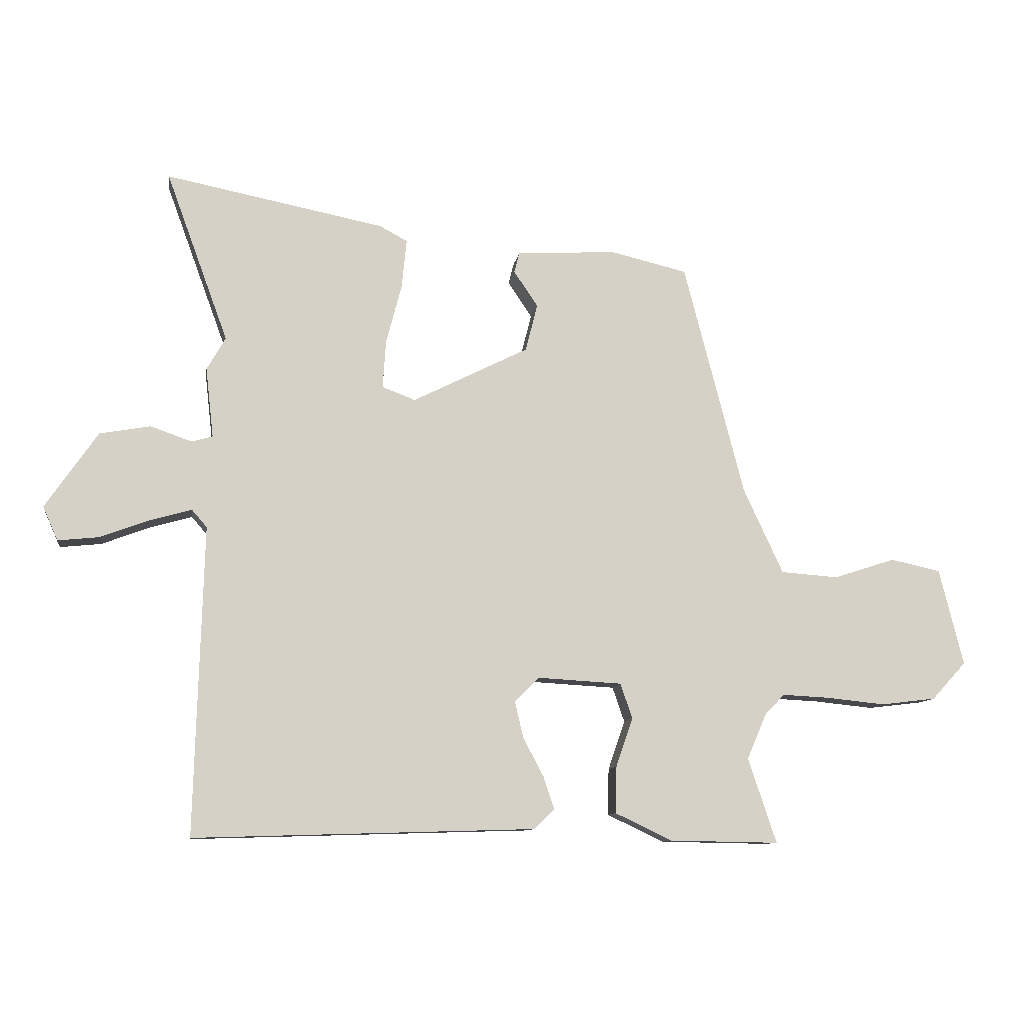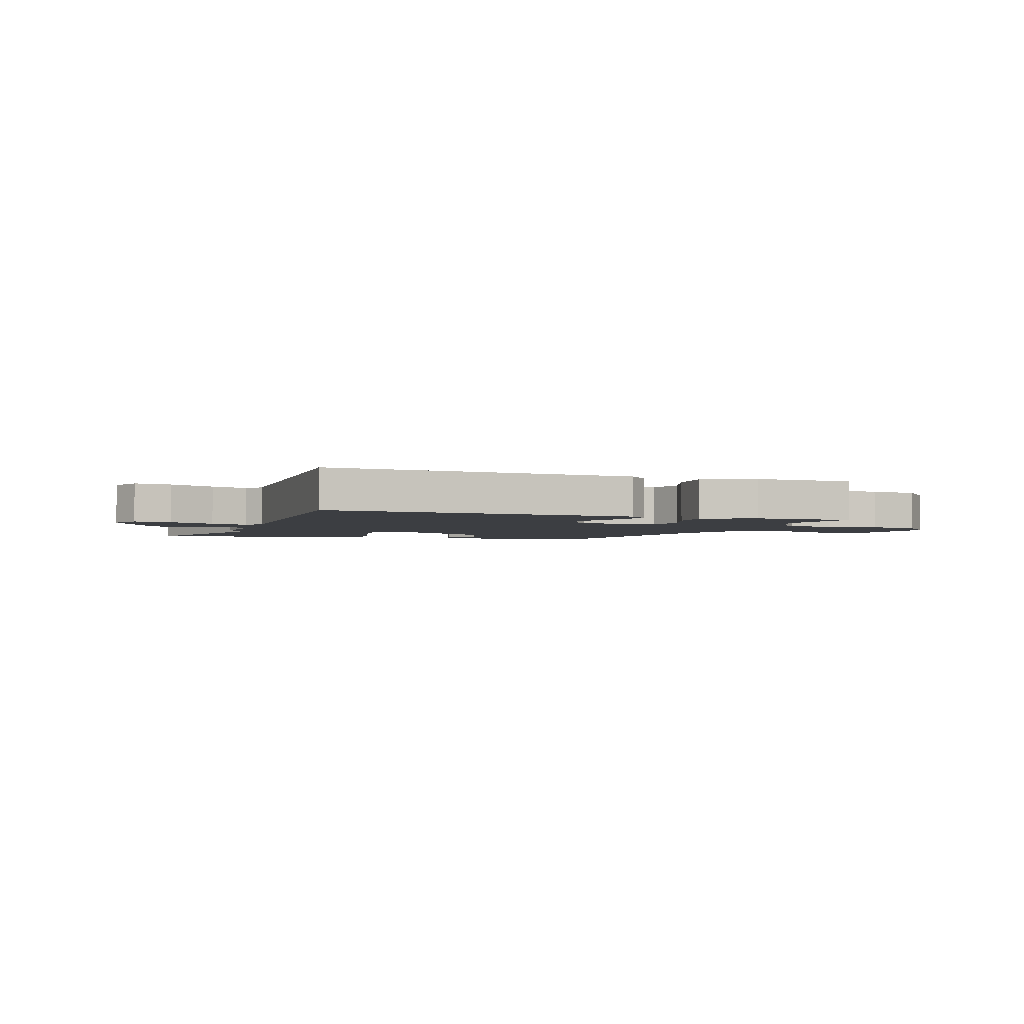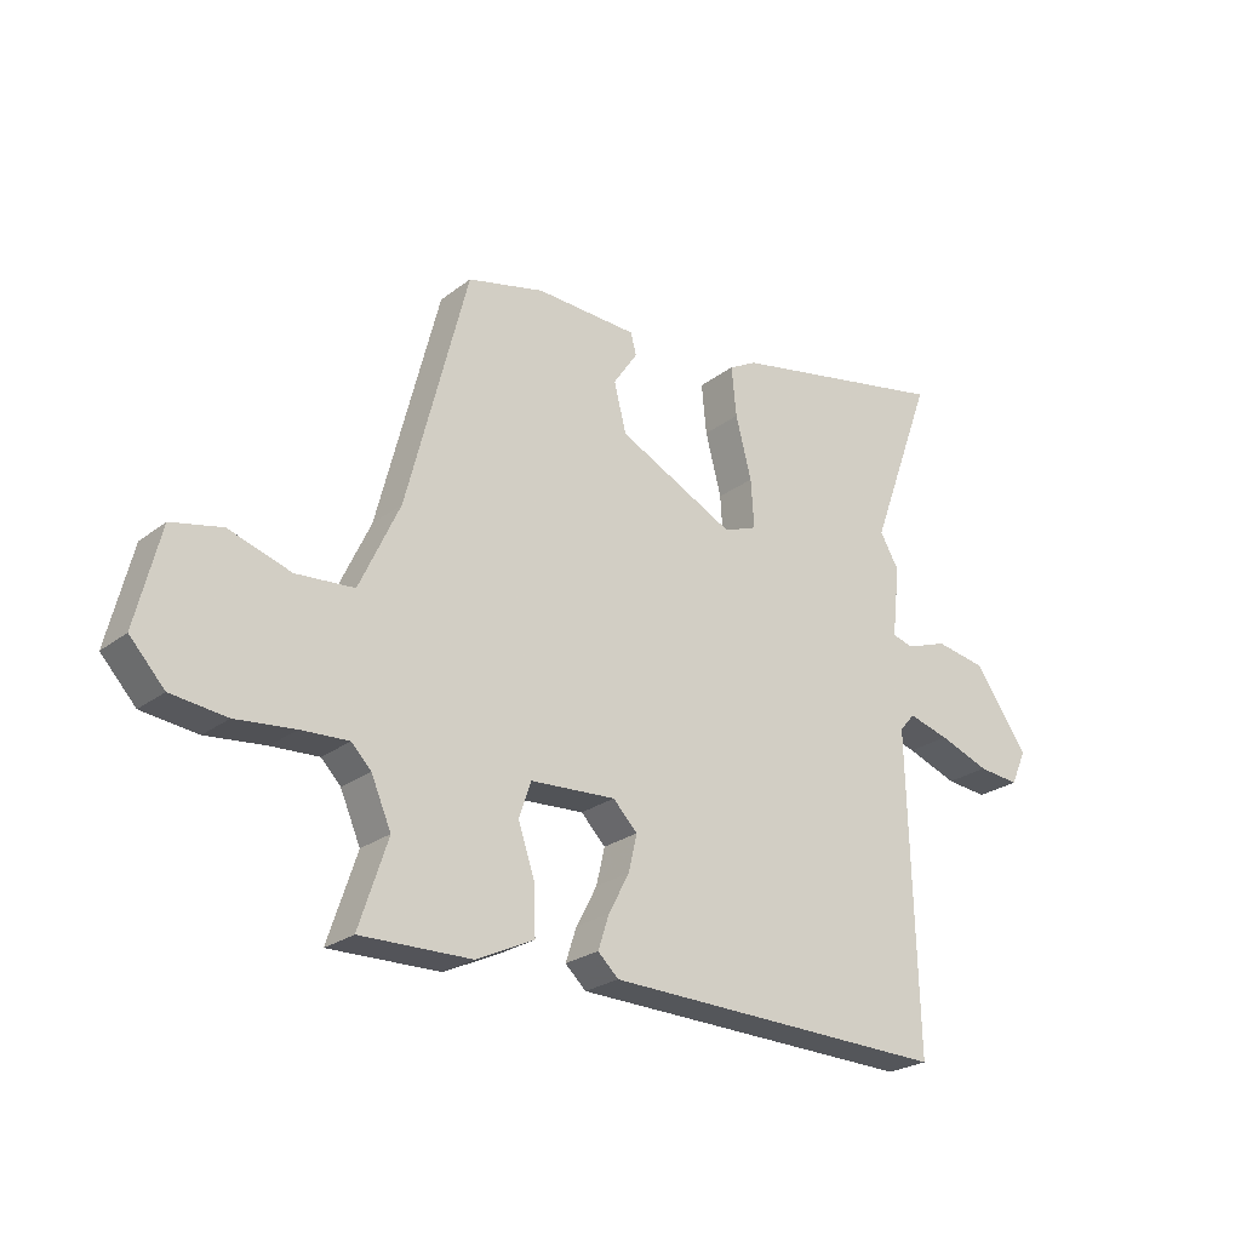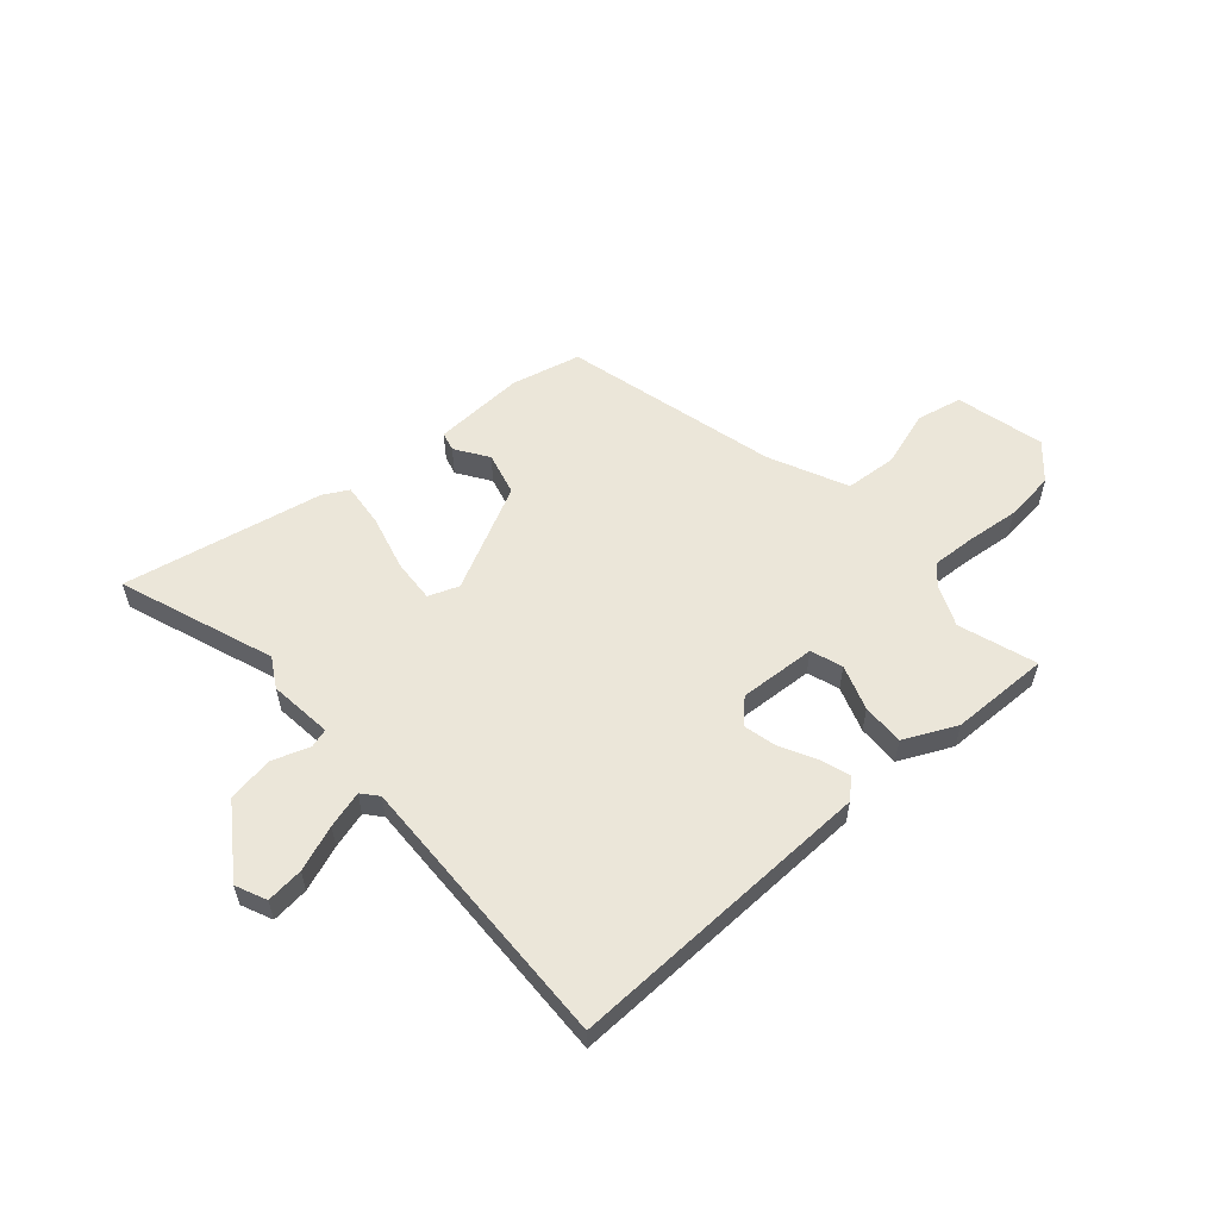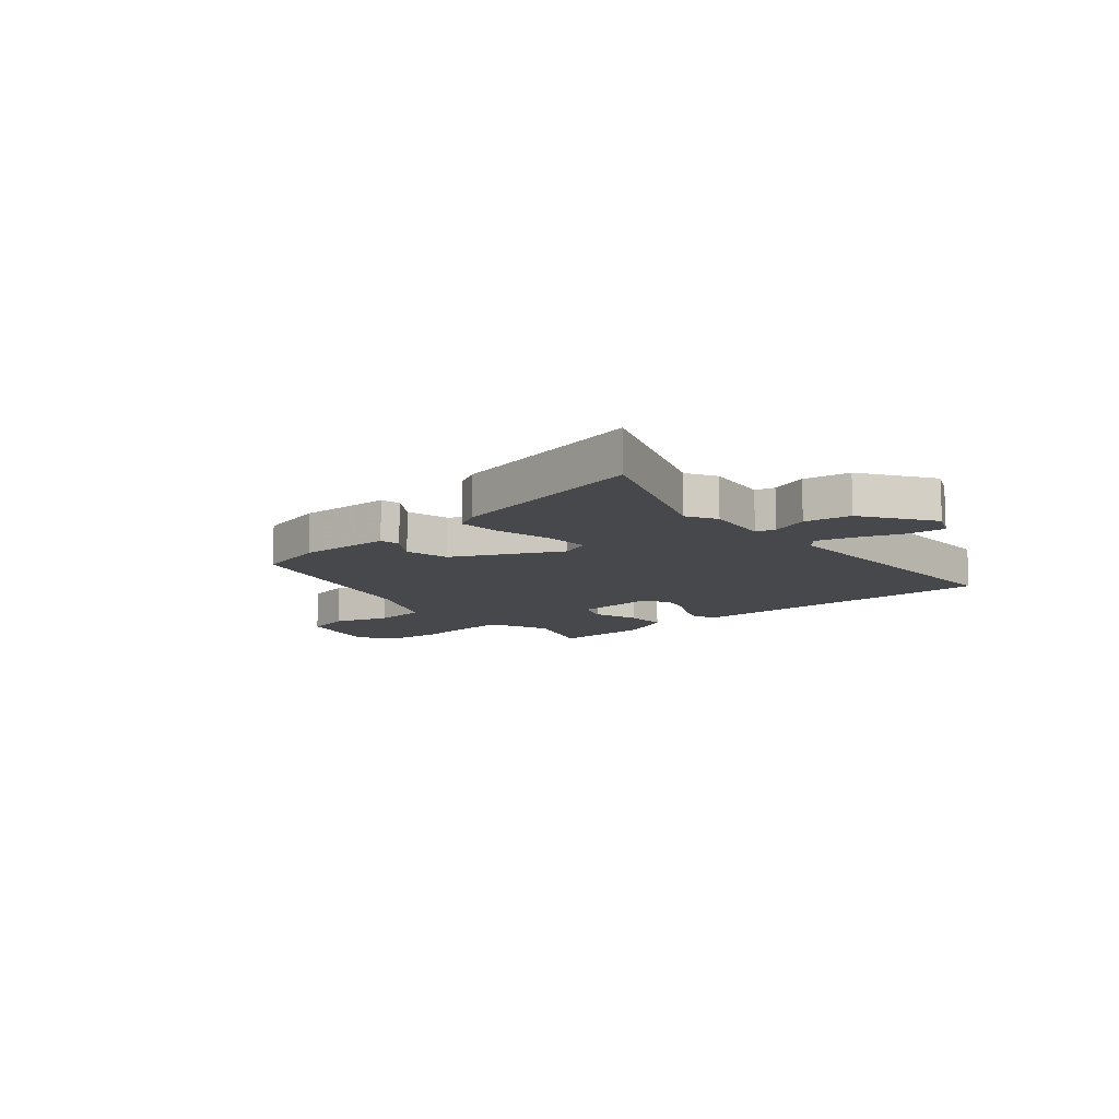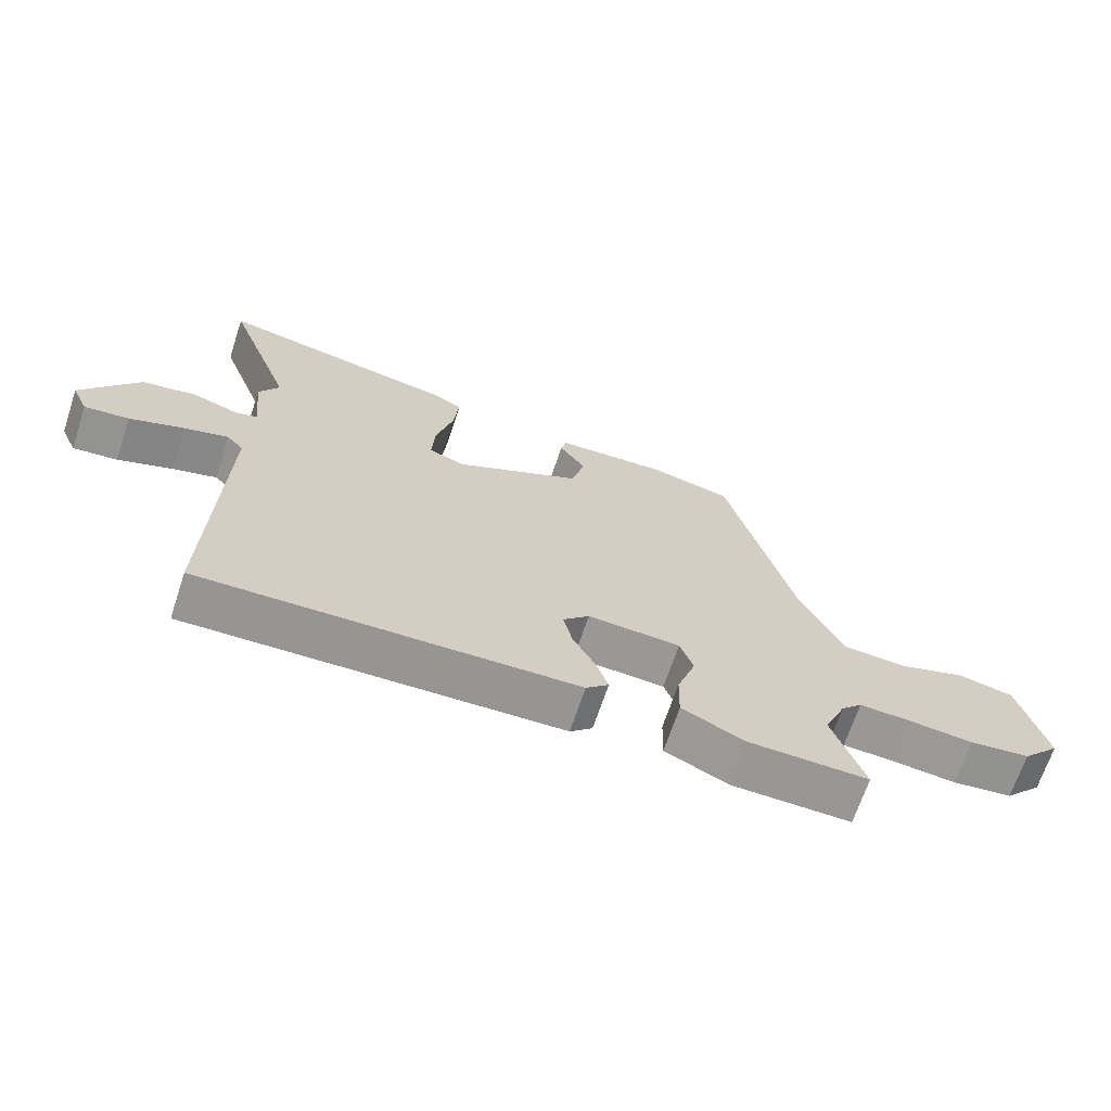
<metadata>
{"format":"obj","ext":"obj","renderer":"f3d","projection":"perspective","resolution":1024,"background":"white","views":[{"elev":-10.2,"azim":171.7,"up":"+Z"},{"elev":-3.1,"azim":160.4,"up":"+Y"},{"elev":-24.4,"azim":-38.9,"up":"+Z"},{"elev":56.8,"azim":138.8,"up":"+Y"},{"elev":-11.1,"azim":40.4,"up":"+Y"},{"elev":-68.0,"azim":161.7,"up":"+Z"}]}
</metadata>
<code>
v 0.54 0.07 0.61
v 0.437 0.07 0.328
v 0.468 0.07 0.274
v 0.455 0.07 0.158
v 0.49 0.07 0.148
v 0.558 0.07 0.172
v 0.642 0.07 0.157
v 0.729 0.07 0.031
v 0.704 0.07 -0.025
v 0.636 0.07 -0.018
v 0.553 0.07 0.013
v 0.486 0.07 0.032
v 0.461 0.07 0.003
v 0.475 0.07 -0.509
v -0.09 0.07 -0.492
v -0.124 0.07 -0.46
v -0.106 0.07 -0.405
v -0.072 0.07 -0.341
v -0.058 0.07 -0.281
v -0.098 0.07 -0.24
v -0.238 0.07 -0.248
v -0.258 0.07 -0.306
v -0.23 0.07 -0.388
v -0.228 0.07 -0.465
v -0.323 0.07 -0.51
v -0.504 0.07 -0.513
v -0.457 0.07 -0.372
v -0.49 0.07 -0.296
v -0.522 0.07 -0.263
v -0.6 0.07 -0.267
v -0.697 0.07 -0.277
v -0.788 0.07 -0.266
v -0.845 0.07 -0.204
v -0.805 0.07 -0.043
v -0.722 0.07 -0.025
v -0.62 0.07 -0.058
v -0.525 0.07 -0.051
v -0.459 0.07 0.091
v -0.359 0.07 0.479
v -0.233 0.07 0.509
v -0.066 0.07 0.501
v -0.057 0.07 0.466
v -0.097 0.07 0.407
v -0.077 0.07 0.328
v 0.115 0.07 0.232
v 0.17 0.07 0.253
v 0.165 0.07 0.332
v 0.139 0.07 0.432
v 0.131 0.07 0.513
v 0.177 0.07 0.538
v 0.54 0 0.61
v 0.437 0 0.328
v 0.468 0 0.274
v 0.455 0 0.158
v 0.49 0 0.148
v 0.558 0 0.172
v 0.642 0 0.157
v 0.729 0 0.031
v 0.704 0 -0.025
v 0.636 0 -0.018
v 0.553 0 0.013
v 0.486 0 0.032
v 0.461 0 0.003
v 0.475 0 -0.509
v -0.09 0 -0.492
v -0.124 0 -0.46
v -0.106 0 -0.405
v -0.072 0 -0.341
v -0.058 0 -0.281
v -0.098 0 -0.24
v -0.238 0 -0.248
v -0.258 0 -0.306
v -0.23 0 -0.388
v -0.228 0 -0.465
v -0.323 0 -0.51
v -0.504 0 -0.513
v -0.457 0 -0.372
v -0.49 0 -0.296
v -0.522 0 -0.263
v -0.6 0 -0.267
v -0.697 0 -0.277
v -0.788 0 -0.266
v -0.845 0 -0.204
v -0.805 0 -0.043
v -0.722 0 -0.025
v -0.62 0 -0.058
v -0.525 0 -0.051
v -0.459 0 0.091
v -0.359 0 0.479
v -0.233 0 0.509
v -0.066 0 0.501
v -0.057 0 0.466
v -0.097 0 0.407
v -0.077 0 0.328
v 0.115 0 0.232
v 0.17 0 0.253
v 0.165 0 0.332
v 0.139 0 0.432
v 0.131 0 0.513
v 0.177 0 0.538
f 47 48 49 50
f 46 47 50 1
f 40 41 42 43
f 38 39 40 43
f 37 38 43 44
f 33 34 35 36
f 33 36 37
f 30 31 32 33
f 29 30 33 37
f 28 29 37 44
f 24 25 26 27
f 22 23 24 27
f 21 22 27 28
f 15 16 17 18
f 13 14 15 18
f 12 13 18 19
f 8 9 10 11
f 8 11 12
f 5 6 7 8
f 4 5 8 12
f 2 3 4
f 46 1 2
f 45 46 2 4
f 21 28 44 45
f 20 21 45 4
f 4 12 19 20
f 100 99 98 97
f 51 100 97 96
f 93 92 91 90
f 93 90 89 88
f 94 93 88 87
f 86 85 84 83
f 87 86 83
f 83 82 81 80
f 87 83 80 79
f 94 87 79 78
f 77 76 75 74
f 77 74 73 72
f 78 77 72 71
f 68 67 66 65
f 68 65 64 63
f 69 68 63 62
f 61 60 59 58
f 62 61 58
f 58 57 56 55
f 62 58 55 54
f 54 53 52
f 52 51 96
f 54 52 96 95
f 95 94 78 71
f 54 95 71 70
f 70 69 62 54
f 1 51 52 2
f 2 52 53 3
f 3 53 54 4
f 4 54 55 5
f 5 55 56 6
f 6 56 57 7
f 7 57 58 8
f 8 58 59 9
f 9 59 60 10
f 10 60 61 11
f 11 61 62 12
f 12 62 63 13
f 13 63 64 14
f 14 64 65 15
f 15 65 66 16
f 16 66 67 17
f 17 67 68 18
f 18 68 69 19
f 19 69 70 20
f 20 70 71 21
f 21 71 72 22
f 22 72 73 23
f 23 73 74 24
f 24 74 75 25
f 25 75 76 26
f 26 76 77 27
f 27 77 78 28
f 28 78 79 29
f 29 79 80 30
f 30 80 81 31
f 31 81 82 32
f 32 82 83 33
f 33 83 84 34
f 34 84 85 35
f 35 85 86 36
f 36 86 87 37
f 37 87 88 38
f 38 88 89 39
f 39 89 90 40
f 40 90 91 41
f 41 91 92 42
f 42 92 93 43
f 43 93 94 44
f 44 94 95 45
f 45 95 96 46
f 46 96 97 47
f 47 97 98 48
f 48 98 99 49
f 49 99 100 50
f 50 100 51 1

</code>
